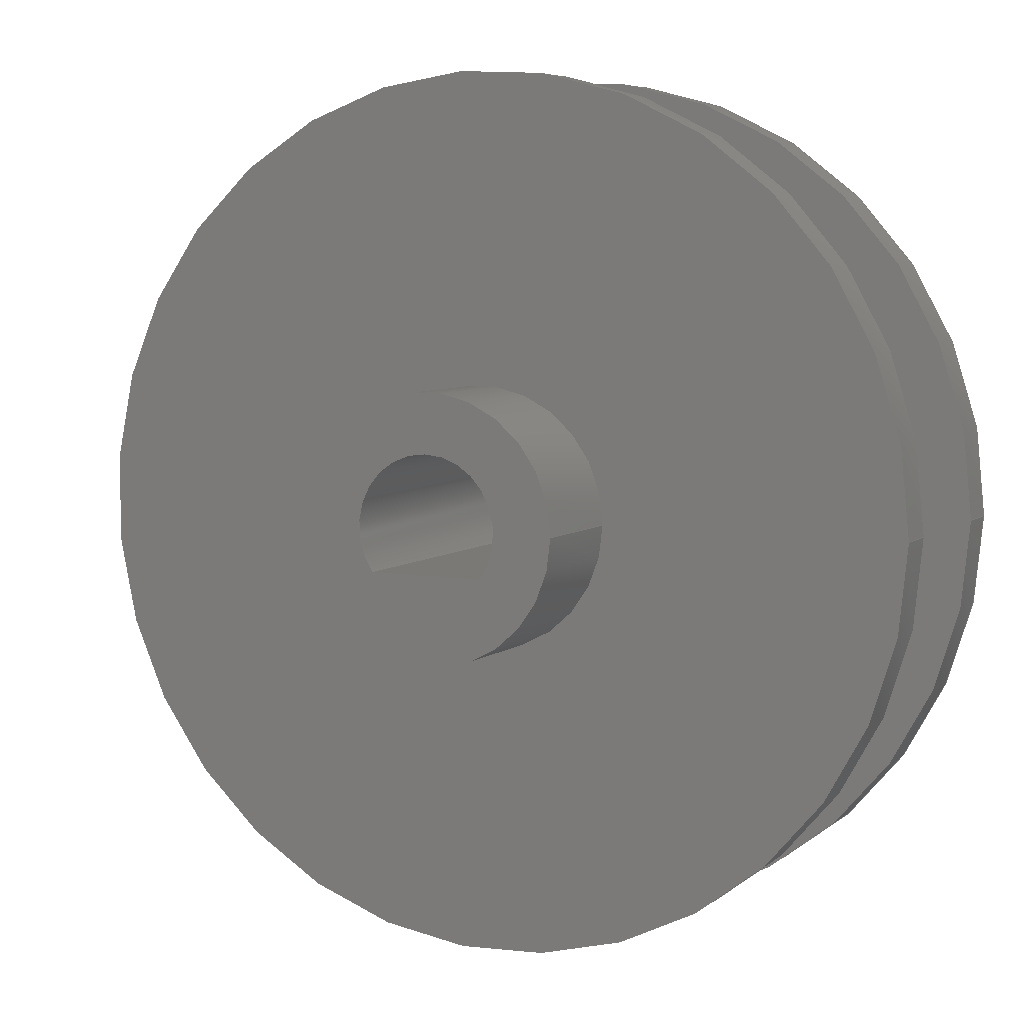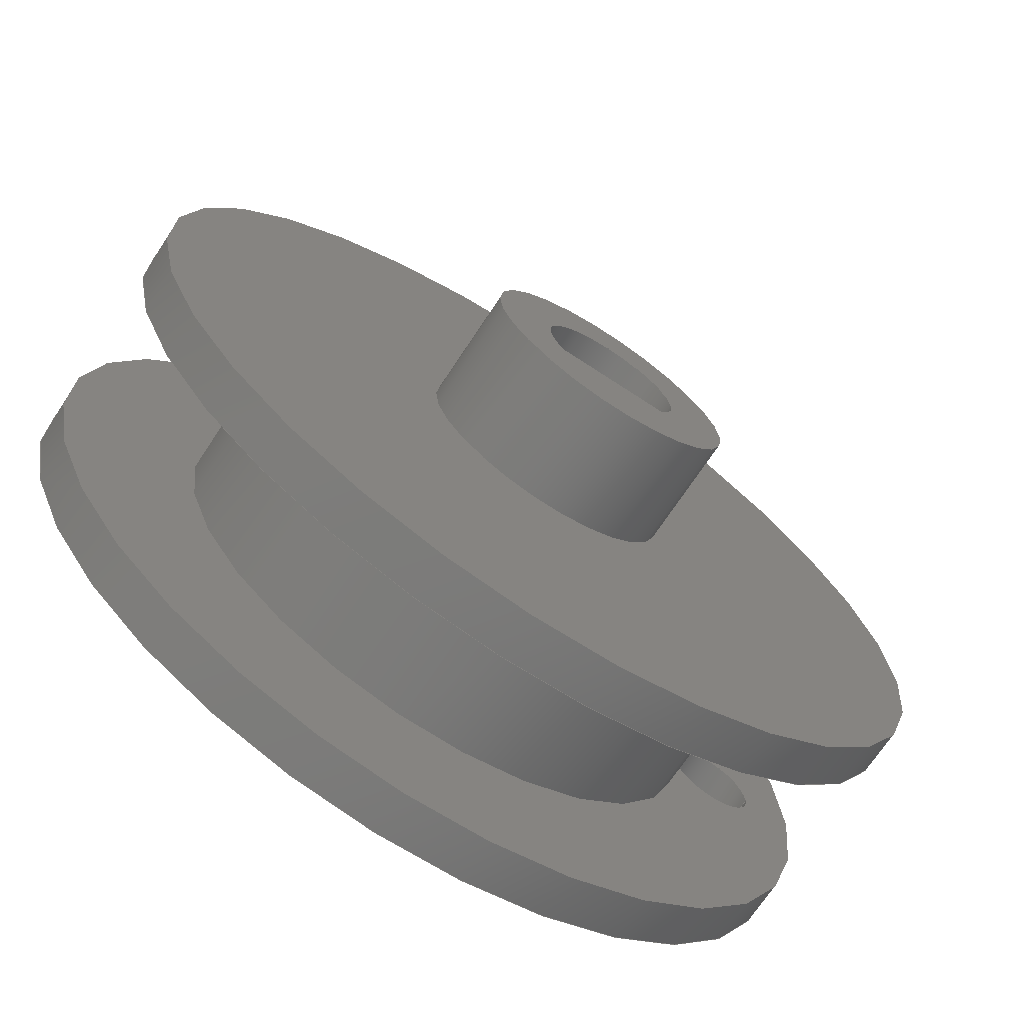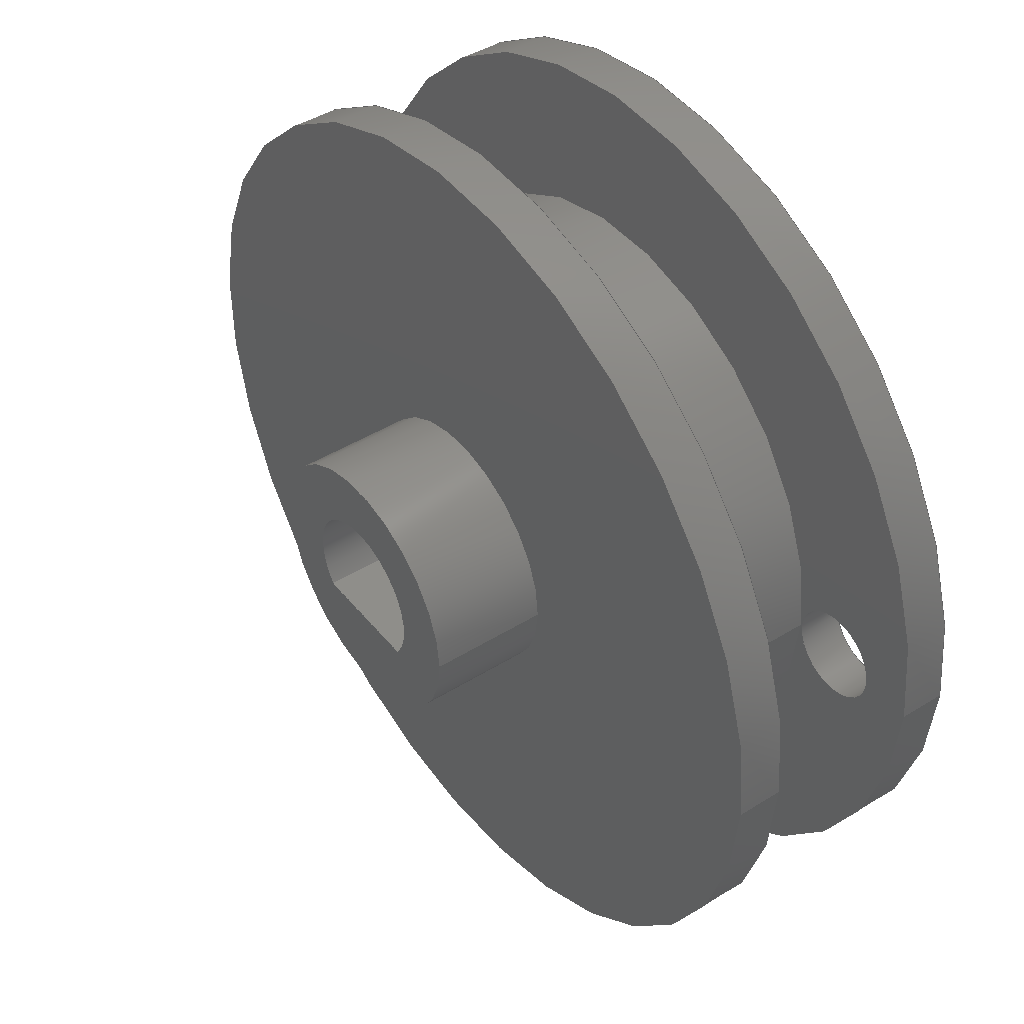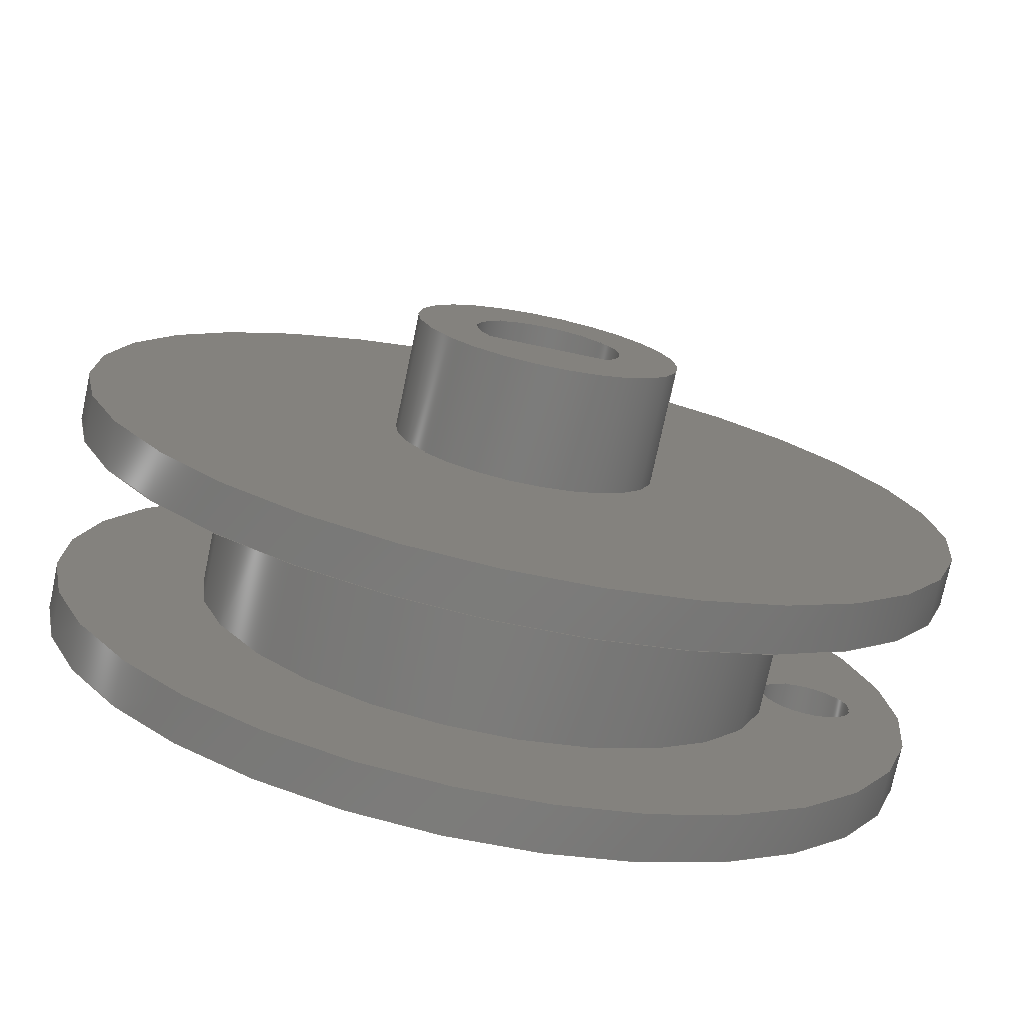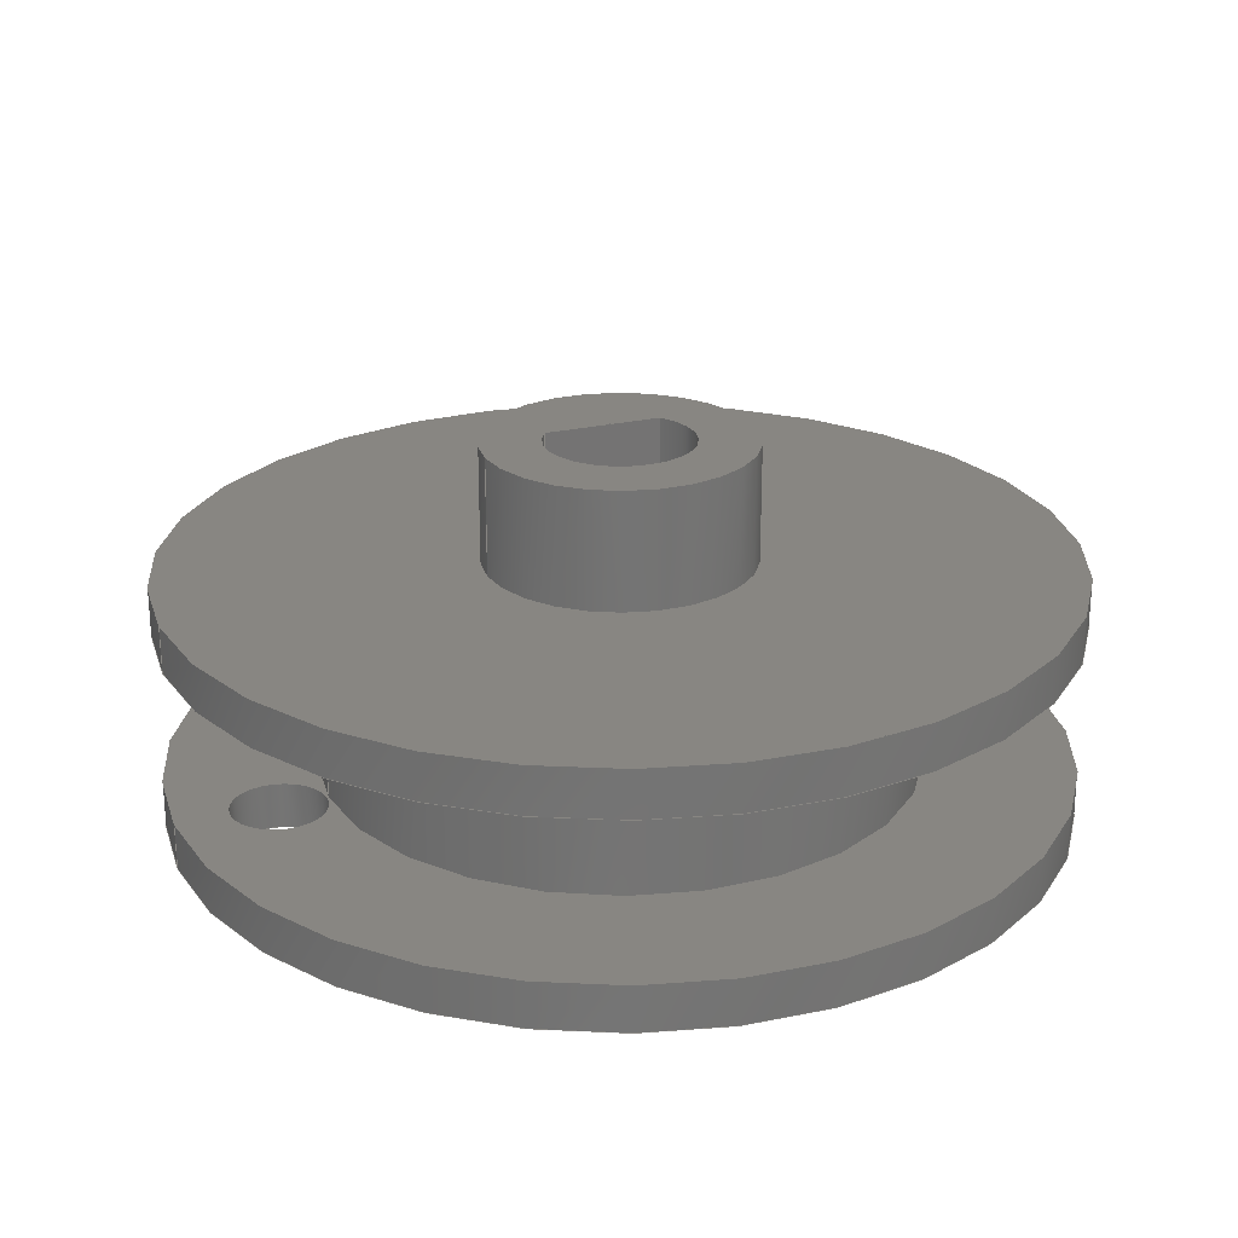
<metadata>
{"format":"step","ext":"step","renderer":"f3d","projection":"perspective","resolution":1024,"background":"white","views":[{"elev":6.3,"azim":26.8,"up":"+Y"},{"elev":-70.3,"azim":-33.4,"up":"+Y"},{"elev":44.3,"azim":54.0,"up":"+Y"},{"elev":-75.2,"azim":-11.9,"up":"+Y"},{"elev":23.7,"azim":158.3,"up":"+Z"}]}
</metadata>
<code>
ISO-10303-21;
DATA;
#1=SHAPE_REPRESENTATION_RELATIONSHIP('','',#168,#2);
#2=ADVANCED_BREP_SHAPE_REPRESENTATION('',(#166),#292);
#3=PLANE('',#176);
#4=PLANE('',#180);
#5=PLANE('',#182);
#6=PLANE('',#189);
#7=PLANE('',#190);
#8=PLANE('',#193);
#9=LINE('',#255,#13);
#10=LINE('',#260,#14);
#11=LINE('',#264,#15);
#12=LINE('',#265,#16);
#13=VECTOR('',#204,1);
#14=VECTOR('',#207,1);
#15=VECTOR('',#212,1);
#16=VECTOR('',#213,1);
#17=ORIENTED_EDGE('',*,*,#49,.T.);
#18=ORIENTED_EDGE('',*,*,#50,.F.);
#19=ORIENTED_EDGE('',*,*,#51,.T.);
#20=ORIENTED_EDGE('',*,*,#52,.F.);
#21=ORIENTED_EDGE('',*,*,#53,.F.);
#22=ORIENTED_EDGE('',*,*,#54,.T.);
#23=ORIENTED_EDGE('',*,*,#53,.T.);
#24=ORIENTED_EDGE('',*,*,#55,.F.);
#25=ORIENTED_EDGE('',*,*,#51,.F.);
#26=ORIENTED_EDGE('',*,*,#56,.T.);
#27=ORIENTED_EDGE('',*,*,#57,.F.);
#28=ORIENTED_EDGE('',*,*,#58,.T.);
#29=ORIENTED_EDGE('',*,*,#59,.F.);
#30=ORIENTED_EDGE('',*,*,#57,.T.);
#31=ORIENTED_EDGE('',*,*,#50,.T.);
#32=ORIENTED_EDGE('',*,*,#58,.F.);
#33=ORIENTED_EDGE('',*,*,#60,.T.);
#34=ORIENTED_EDGE('',*,*,#61,.F.);
#35=ORIENTED_EDGE('',*,*,#62,.F.);
#36=ORIENTED_EDGE('',*,*,#63,.T.);
#37=ORIENTED_EDGE('',*,*,#62,.T.);
#38=ORIENTED_EDGE('',*,*,#60,.F.);
#39=ORIENTED_EDGE('',*,*,#52,.T.);
#40=ORIENTED_EDGE('',*,*,#55,.T.);
#41=ORIENTED_EDGE('',*,*,#49,.F.);
#42=ORIENTED_EDGE('',*,*,#63,.F.);
#43=ORIENTED_EDGE('',*,*,#61,.T.);
#44=ORIENTED_EDGE('',*,*,#64,.F.);
#45=ORIENTED_EDGE('',*,*,#59,.T.);
#46=ORIENTED_EDGE('',*,*,#54,.F.);
#47=ORIENTED_EDGE('',*,*,#56,.F.);
#48=ORIENTED_EDGE('',*,*,#64,.T.);
#49=EDGE_CURVE('',#65,#65,#79,.T.);
#50=EDGE_CURVE('',#66,#66,#80,.T.);
#51=EDGE_CURVE('',#67,#68,#9,.T.);
#52=EDGE_CURVE('',#69,#68,#81,.T.);
#53=EDGE_CURVE('',#70,#69,#10,.T.);
#54=EDGE_CURVE('',#70,#67,#82,.T.);
#55=EDGE_CURVE('',#68,#69,#11,.T.);
#56=EDGE_CURVE('',#67,#70,#12,.T.);
#57=EDGE_CURVE('',#71,#71,#83,.T.);
#58=EDGE_CURVE('',#72,#72,#84,.T.);
#59=EDGE_CURVE('',#73,#73,#85,.T.);
#60=EDGE_CURVE('',#74,#74,#86,.T.);
#61=EDGE_CURVE('',#75,#75,#87,.T.);
#62=EDGE_CURVE('',#76,#76,#88,.T.);
#63=EDGE_CURVE('',#77,#77,#89,.T.);
#64=EDGE_CURVE('',#78,#78,#90,.T.);
#65=VERTEX_POINT('',#251);
#66=VERTEX_POINT('',#253);
#67=VERTEX_POINT('',#256);
#68=VERTEX_POINT('',#257);
#69=VERTEX_POINT('',#259);
#70=VERTEX_POINT('',#261);
#71=VERTEX_POINT('',#268);
#72=VERTEX_POINT('',#270);
#73=VERTEX_POINT('',#273);
#74=VERTEX_POINT('',#277);
#75=VERTEX_POINT('',#279);
#76=VERTEX_POINT('',#282);
#77=VERTEX_POINT('',#284);
#78=VERTEX_POINT('',#289);
#79=CIRCLE('',#171,0.00635);
#80=CIRCLE('',#172,0.00635);
#81=CIRCLE('',#174,0.001587);
#82=CIRCLE('',#175,0.001587);
#83=CIRCLE('',#178,0.009525);
#84=CIRCLE('',#179,0.009525);
#85=CIRCLE('',#181,0.002857);
#86=CIRCLE('',#184,0.009525);
#87=CIRCLE('',#185,0.009525);
#88=CIRCLE('',#187,0.001016);
#89=CIRCLE('',#188,0.001016);
#90=CIRCLE('',#192,0.002857);
#91=EDGE_LOOP('',(#17));
#92=EDGE_LOOP('',(#18));
#93=EDGE_LOOP('',(#19,#20,#21,#22));
#94=EDGE_LOOP('',(#23,#24,#25,#26));
#95=EDGE_LOOP('',(#27));
#96=EDGE_LOOP('',(#28));
#97=EDGE_LOOP('',(#29));
#98=EDGE_LOOP('',(#30));
#99=EDGE_LOOP('',(#31));
#100=EDGE_LOOP('',(#32));
#101=EDGE_LOOP('',(#33));
#102=EDGE_LOOP('',(#34));
#103=EDGE_LOOP('',(#35));
#104=EDGE_LOOP('',(#36));
#105=EDGE_LOOP('',(#37));
#106=EDGE_LOOP('',(#38));
#107=EDGE_LOOP('',(#39,#40));
#108=EDGE_LOOP('',(#41));
#109=EDGE_LOOP('',(#42));
#110=EDGE_LOOP('',(#43));
#111=EDGE_LOOP('',(#44));
#112=EDGE_LOOP('',(#45));
#113=EDGE_LOOP('',(#46,#47));
#114=EDGE_LOOP('',(#48));
#115=FACE_BOUND('',#91,.T.);
#116=FACE_BOUND('',#92,.T.);
#117=FACE_BOUND('',#93,.T.);
#118=FACE_BOUND('',#94,.T.);
#119=FACE_BOUND('',#95,.T.);
#120=FACE_BOUND('',#96,.T.);
#121=FACE_BOUND('',#97,.T.);
#122=FACE_BOUND('',#98,.T.);
#123=FACE_BOUND('',#99,.T.);
#124=FACE_BOUND('',#100,.T.);
#125=FACE_BOUND('',#101,.T.);
#126=FACE_BOUND('',#102,.T.);
#127=FACE_BOUND('',#103,.T.);
#128=FACE_BOUND('',#104,.T.);
#129=FACE_BOUND('',#105,.T.);
#130=FACE_BOUND('',#106,.T.);
#131=FACE_BOUND('',#107,.T.);
#132=FACE_BOUND('',#108,.T.);
#133=FACE_BOUND('',#109,.T.);
#134=FACE_BOUND('',#110,.T.);
#135=FACE_BOUND('',#111,.T.);
#136=FACE_BOUND('',#112,.T.);
#137=FACE_BOUND('',#113,.T.);
#138=FACE_BOUND('',#114,.T.);
#139=CYLINDRICAL_SURFACE('',#170,0.00635);
#140=CYLINDRICAL_SURFACE('',#173,0.001587);
#141=CYLINDRICAL_SURFACE('',#177,0.009525);
#142=CYLINDRICAL_SURFACE('',#183,0.009525);
#143=CYLINDRICAL_SURFACE('',#186,0.001016);
#144=CYLINDRICAL_SURFACE('',#191,0.002857);
#145=ADVANCED_FACE('',(#115,#116),#139,.T.);
#146=ADVANCED_FACE('',(#117),#140,.F.);
#147=ADVANCED_FACE('',(#118),#3,.T.);
#148=ADVANCED_FACE('',(#119,#120),#141,.T.);
#149=ADVANCED_FACE('',(#121,#122),#4,.T.);
#150=ADVANCED_FACE('',(#123,#124),#5,.F.);
#151=ADVANCED_FACE('',(#125,#126),#142,.T.);
#152=ADVANCED_FACE('',(#127,#128),#143,.F.);
#153=ADVANCED_FACE('',(#129,#130,#131),#6,.F.);
#154=ADVANCED_FACE('',(#132,#133,#134),#7,.T.);
#155=ADVANCED_FACE('',(#135,#136),#144,.T.);
#156=ADVANCED_FACE('',(#137,#138),#8,.T.);
#157=CLOSED_SHELL('',(#145,#146,#147,#148,#149,#150,#151,#152,#153,#154,
#155,#156));
#158=STYLED_ITEM('',(#159),#166);
#159=PRESENTATION_STYLE_ASSIGNMENT((#160));
#160=SURFACE_STYLE_USAGE(.BOTH.,#161);
#161=SURFACE_SIDE_STYLE('',(#162));
#162=SURFACE_STYLE_FILL_AREA(#163);
#163=FILL_AREA_STYLE('',(#164));
#164=FILL_AREA_STYLE_COLOUR('',#165);
#165=COLOUR_RGB('',0.9176,0.9176,0.9176);
#166=MANIFOLD_SOLID_BREP('Spool',#157);
#167=SHAPE_DEFINITION_REPRESENTATION(#297,#168);
#168=SHAPE_REPRESENTATION('Spool',(#169),#292);
#169=AXIS2_PLACEMENT_3D('',#248,#194,#195);
#170=AXIS2_PLACEMENT_3D('',#249,#196,#197);
#171=AXIS2_PLACEMENT_3D('',#250,#198,#199);
#172=AXIS2_PLACEMENT_3D('',#252,#200,#201);
#173=AXIS2_PLACEMENT_3D('',#254,#202,#203);
#174=AXIS2_PLACEMENT_3D('',#258,#205,#206);
#175=AXIS2_PLACEMENT_3D('',#262,#208,#209);
#176=AXIS2_PLACEMENT_3D('',#263,#210,#211);
#177=AXIS2_PLACEMENT_3D('',#266,#214,#215);
#178=AXIS2_PLACEMENT_3D('',#267,#216,#217);
#179=AXIS2_PLACEMENT_3D('',#269,#218,#219);
#180=AXIS2_PLACEMENT_3D('',#271,#220,#221);
#181=AXIS2_PLACEMENT_3D('',#272,#222,#223);
#182=AXIS2_PLACEMENT_3D('',#274,#224,#225);
#183=AXIS2_PLACEMENT_3D('',#275,#226,#227);
#184=AXIS2_PLACEMENT_3D('',#276,#228,#229);
#185=AXIS2_PLACEMENT_3D('',#278,#230,#231);
#186=AXIS2_PLACEMENT_3D('',#280,#232,#233);
#187=AXIS2_PLACEMENT_3D('',#281,#234,#235);
#188=AXIS2_PLACEMENT_3D('',#283,#236,#237);
#189=AXIS2_PLACEMENT_3D('',#285,#238,#239);
#190=AXIS2_PLACEMENT_3D('',#286,#240,#241);
#191=AXIS2_PLACEMENT_3D('',#287,#242,#243);
#192=AXIS2_PLACEMENT_3D('',#288,#244,#245);
#193=AXIS2_PLACEMENT_3D('',#290,#246,#247);
#194=DIRECTION('',(0,0,1));
#195=DIRECTION('',(1,0,0));
#196=DIRECTION('',(0,0,-1));
#197=DIRECTION('',(-1,0,0));
#198=DIRECTION('',(0,0,1));
#199=DIRECTION('',(1,0,0));
#200=DIRECTION('',(0,0,1));
#201=DIRECTION('',(1,0,0));
#202=DIRECTION('',(0,0,-1));
#203=DIRECTION('',(-1,0,0));
#204=DIRECTION('',(0,0,-1));
#205=DIRECTION('',(0,0,1));
#206=DIRECTION('',(1,0,0));
#207=DIRECTION('',(0,0,-1));
#208=DIRECTION('',(0,0,1));
#209=DIRECTION('',(1,0,0));
#210=DIRECTION('',(0,1,0));
#211=DIRECTION('',(0,0,1));
#212=DIRECTION('',(1,0,0));
#213=DIRECTION('',(1,0,0));
#214=DIRECTION('',(0,0,-1));
#215=DIRECTION('',(-1,0,0));
#216=DIRECTION('',(0,0,1));
#217=DIRECTION('',(1,0,0));
#218=DIRECTION('',(0,0,1));
#219=DIRECTION('',(1,0,0));
#220=DIRECTION('',(0,0,1));
#221=DIRECTION('',(1,0,0));
#222=DIRECTION('',(0,0,1));
#223=DIRECTION('',(1,0,0));
#224=DIRECTION('',(0,0,1));
#225=DIRECTION('',(1,0,0));
#226=DIRECTION('',(0,0,1));
#227=DIRECTION('',(1,0,0));
#228=DIRECTION('',(0,0,1));
#229=DIRECTION('',(1,0,0));
#230=DIRECTION('',(0,0,1));
#231=DIRECTION('',(1,0,0));
#232=DIRECTION('',(0,0,1));
#233=DIRECTION('',(1,0,0));
#234=DIRECTION('',(0,0,1));
#235=DIRECTION('',(1,0,0));
#236=DIRECTION('',(0,0,1));
#237=DIRECTION('',(1,0,0));
#238=DIRECTION('',(0,0,1));
#239=DIRECTION('',(1,0,0));
#240=DIRECTION('',(0,0,1));
#241=DIRECTION('',(1,0,0));
#242=DIRECTION('',(0,0,-1));
#243=DIRECTION('',(-1,0,0));
#244=DIRECTION('',(0,0,1));
#245=DIRECTION('',(1,0,0));
#246=DIRECTION('',(0,0,1));
#247=DIRECTION('',(1,0,0));
#248=CARTESIAN_POINT('',(0,0,0));
#249=CARTESIAN_POINT('',(0,3.888e-19,0.001905));
#250=CARTESIAN_POINT('',(0,3.888e-19,-0.001905));
#251=CARTESIAN_POINT('',(0.00635,3.888e-19,-0.001905));
#252=CARTESIAN_POINT('',(0,3.888e-19,0.001405));
#253=CARTESIAN_POINT('',(0.00635,3.888e-19,0.001405));
#254=CARTESIAN_POINT('',(-4.141e-20,3.795e-19,0.001905));
#255=CARTESIAN_POINT('',(-0.00127,-0.0009525,0.001905));
#256=CARTESIAN_POINT('',(-0.00127,-0.0009525,0.004945));
#257=CARTESIAN_POINT('',(-0.00127,-0.0009525,-0.002905));
#258=CARTESIAN_POINT('',(-4.141e-20,3.795e-19,-0.002905));
#259=CARTESIAN_POINT('',(0.00127,-0.0009525,-0.002905));
#260=CARTESIAN_POINT('',(0.00127,-0.0009525,0.001905));
#261=CARTESIAN_POINT('',(0.00127,-0.0009525,0.004945));
#262=CARTESIAN_POINT('',(-4.141e-20,3.795e-19,0.004945));
#263=CARTESIAN_POINT('',(0,-0.0009525,0.001905));
#264=CARTESIAN_POINT('',(0,-0.0009525,-0.002905));
#265=CARTESIAN_POINT('',(0,-0.0009525,0.004945));
#266=CARTESIAN_POINT('',(0,5.832e-19,0.002405));
#267=CARTESIAN_POINT('',(0,5.832e-19,0.002405));
#268=CARTESIAN_POINT('',(0.009525,5.832e-19,0.002405));
#269=CARTESIAN_POINT('',(0,5.832e-19,0.001405));
#270=CARTESIAN_POINT('',(0.009525,5.832e-19,0.001405));
#271=CARTESIAN_POINT('',(0,0,0.002405));
#272=CARTESIAN_POINT('',(0,1.75e-19,0.002405));
#273=CARTESIAN_POINT('',(0.002857,1.75e-19,0.002405));
#274=CARTESIAN_POINT('',(0,0,0.001405));
#275=CARTESIAN_POINT('',(0,5.832e-19,-0.002905));
#276=CARTESIAN_POINT('',(0,5.832e-19,-0.002905));
#277=CARTESIAN_POINT('',(0.009525,5.832e-19,-0.002905));
#278=CARTESIAN_POINT('',(0,5.832e-19,-0.001905));
#279=CARTESIAN_POINT('',(0.009525,5.832e-19,-0.001905));
#280=CARTESIAN_POINT('',(0.007391,1.244e-19,-0.002905));
#281=CARTESIAN_POINT('',(0.007391,1.244e-19,-0.002905));
#282=CARTESIAN_POINT('',(0.008407,1.244e-19,-0.002905));
#283=CARTESIAN_POINT('',(0.007391,1.244e-19,-0.001905));
#284=CARTESIAN_POINT('',(0.008407,1.244e-19,-0.001905));
#285=CARTESIAN_POINT('',(0,0,-0.002905));
#286=CARTESIAN_POINT('',(0,0,-0.001905));
#287=CARTESIAN_POINT('',(0,1.75e-19,0.004945));
#288=CARTESIAN_POINT('',(0,1.75e-19,0.004945));
#289=CARTESIAN_POINT('',(0.002857,1.75e-19,0.004945));
#290=CARTESIAN_POINT('',(0,0,0.004945));
#291=MECHANICAL_DESIGN_GEOMETRIC_PRESENTATION_REPRESENTATION('',(#158),
#292);
#292=(
GEOMETRIC_REPRESENTATION_CONTEXT(3)
GLOBAL_UNCERTAINTY_ASSIGNED_CONTEXT((#293))
GLOBAL_UNIT_ASSIGNED_CONTEXT((#296,#295,#294))
REPRESENTATION_CONTEXT('Spool','TOP_LEVEL_ASSEMBLY_PART')
);
#293=UNCERTAINTY_MEASURE_WITH_UNIT(LENGTH_MEASURE(1e-08),#296,
'DISTANCE_ACCURACY_VALUE','Maximum Tolerance applied to model');
#294=(
NAMED_UNIT(*)
SI_UNIT($,.STERADIAN.)
SOLID_ANGLE_UNIT()
);
#295=(
NAMED_UNIT(*)
PLANE_ANGLE_UNIT()
SI_UNIT($,.RADIAN.)
);
#296=(
LENGTH_UNIT()
NAMED_UNIT(*)
SI_UNIT($,.METRE.)
);
#297=PRODUCT_DEFINITION_SHAPE('','',#298);
#298=PRODUCT_DEFINITION('','',#300,#299);
#299=PRODUCT_DEFINITION_CONTEXT('',#306,'design');
#300=PRODUCT_DEFINITION_FORMATION_WITH_SPECIFIED_SOURCE('','',#302,
 .NOT_KNOWN.);
#301=PRODUCT_RELATED_PRODUCT_CATEGORY('','',(#302));
#302=PRODUCT('Spool','Spool','Spool',(#304));
#303=PRODUCT_CATEGORY('','');
#304=PRODUCT_CONTEXT('',#306,'mechanical');
#305=APPLICATION_PROTOCOL_DEFINITION('international standard',
'ap242_managed_model_based_3d_engineering',2011,#306);
#306=APPLICATION_CONTEXT('managed model based 3d engineering');
ENDSEC;
END-ISO-10303-21;

</code>
